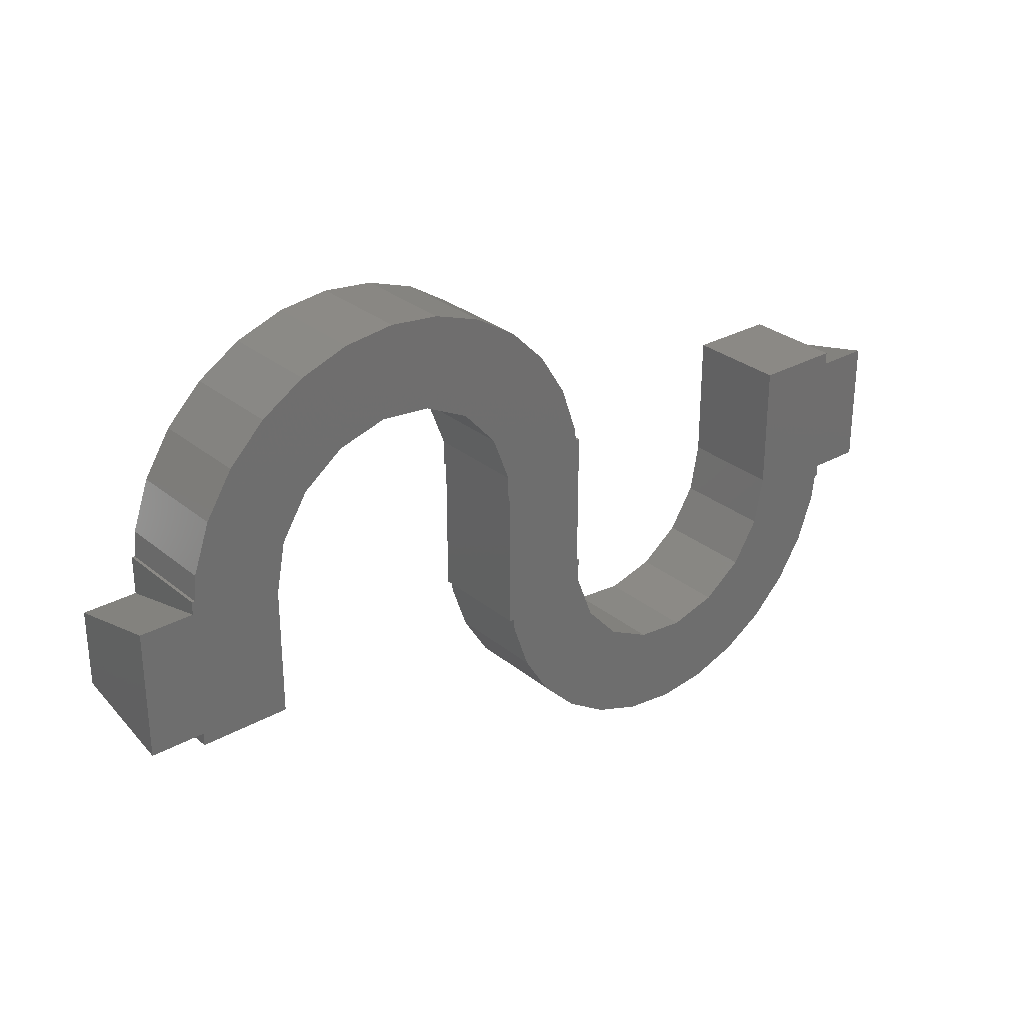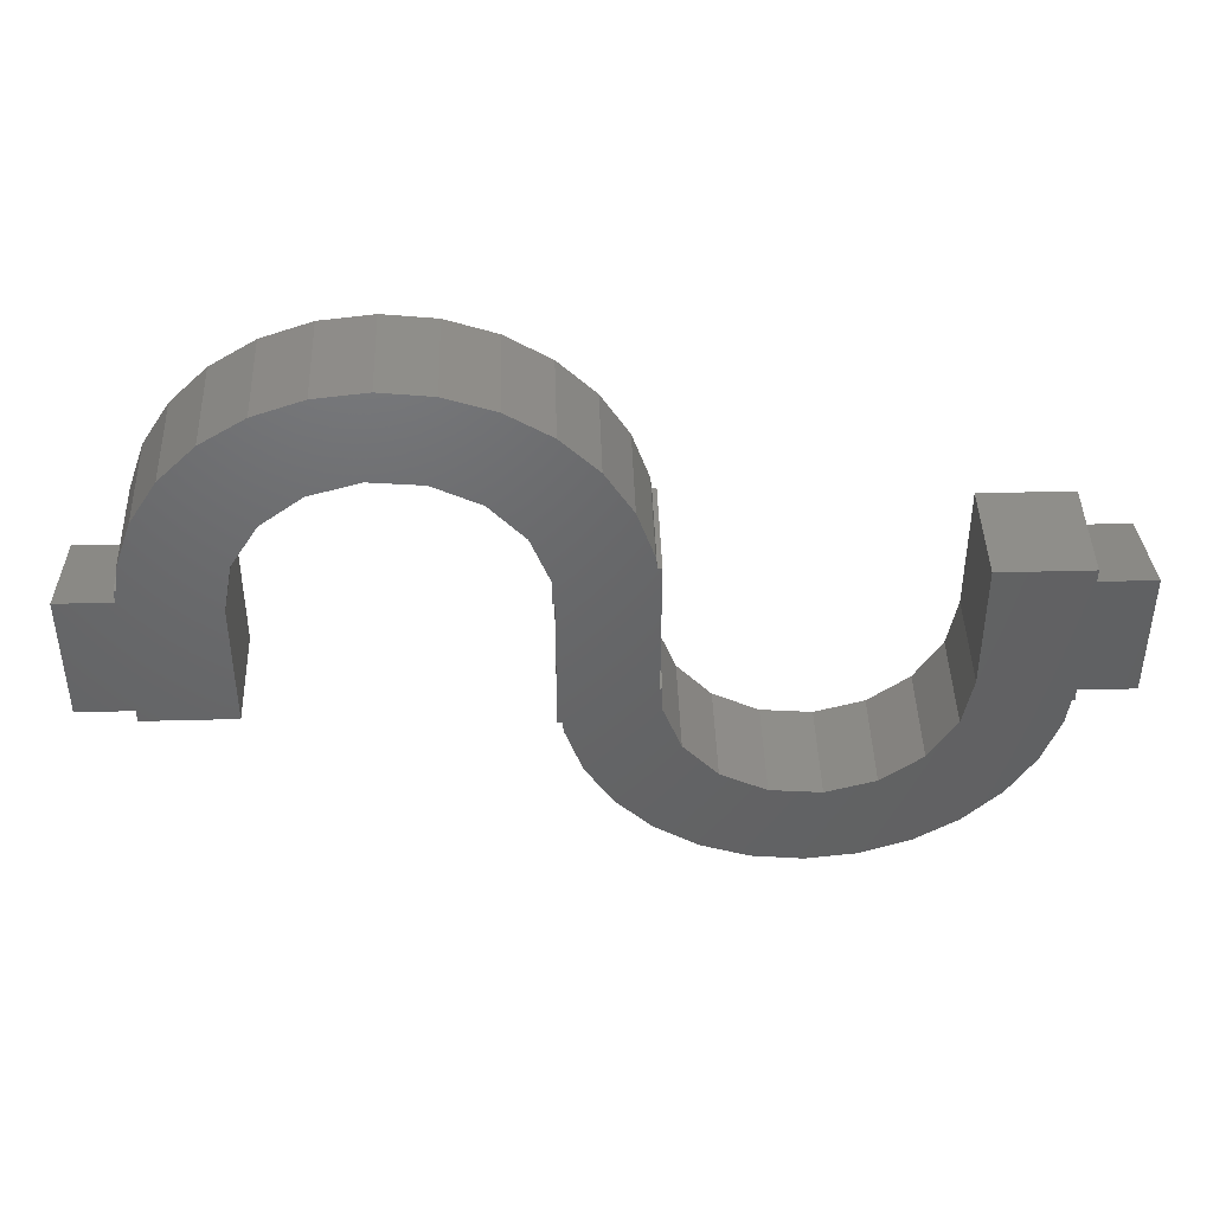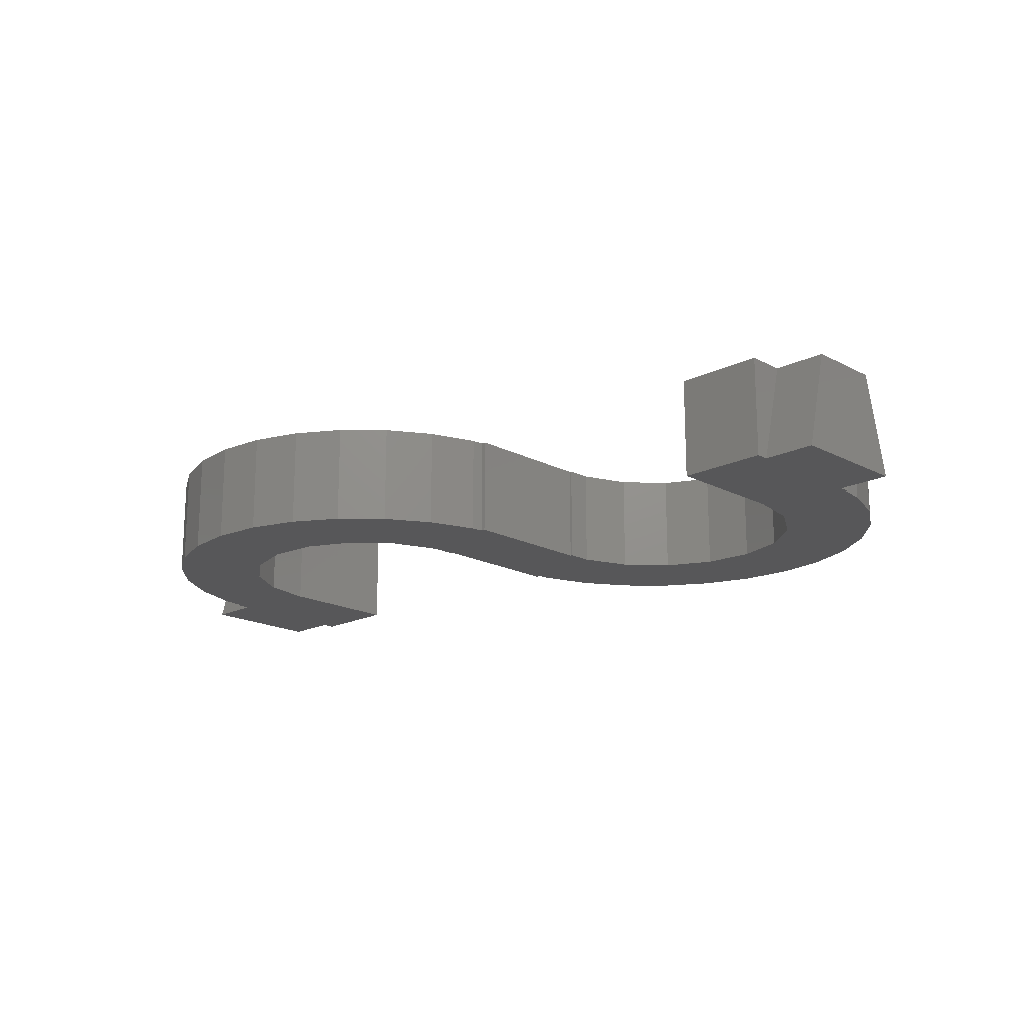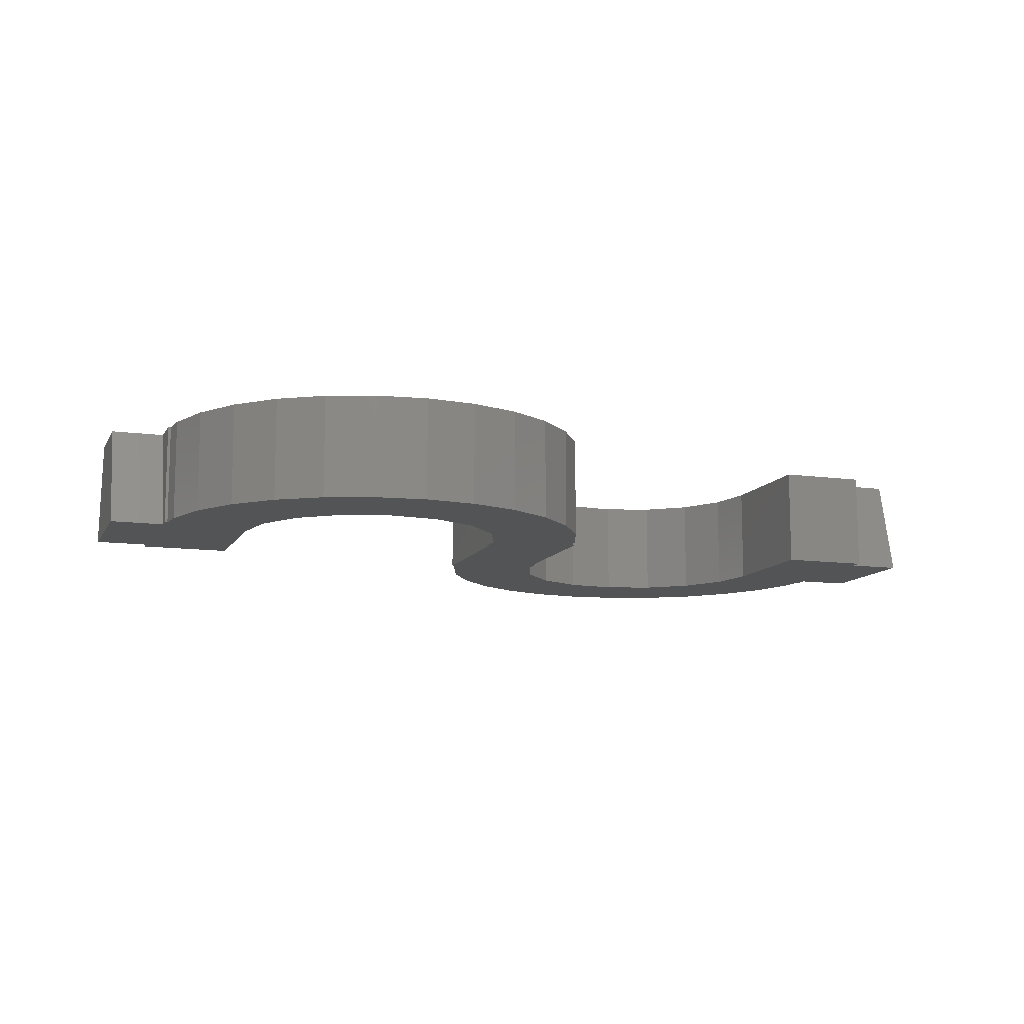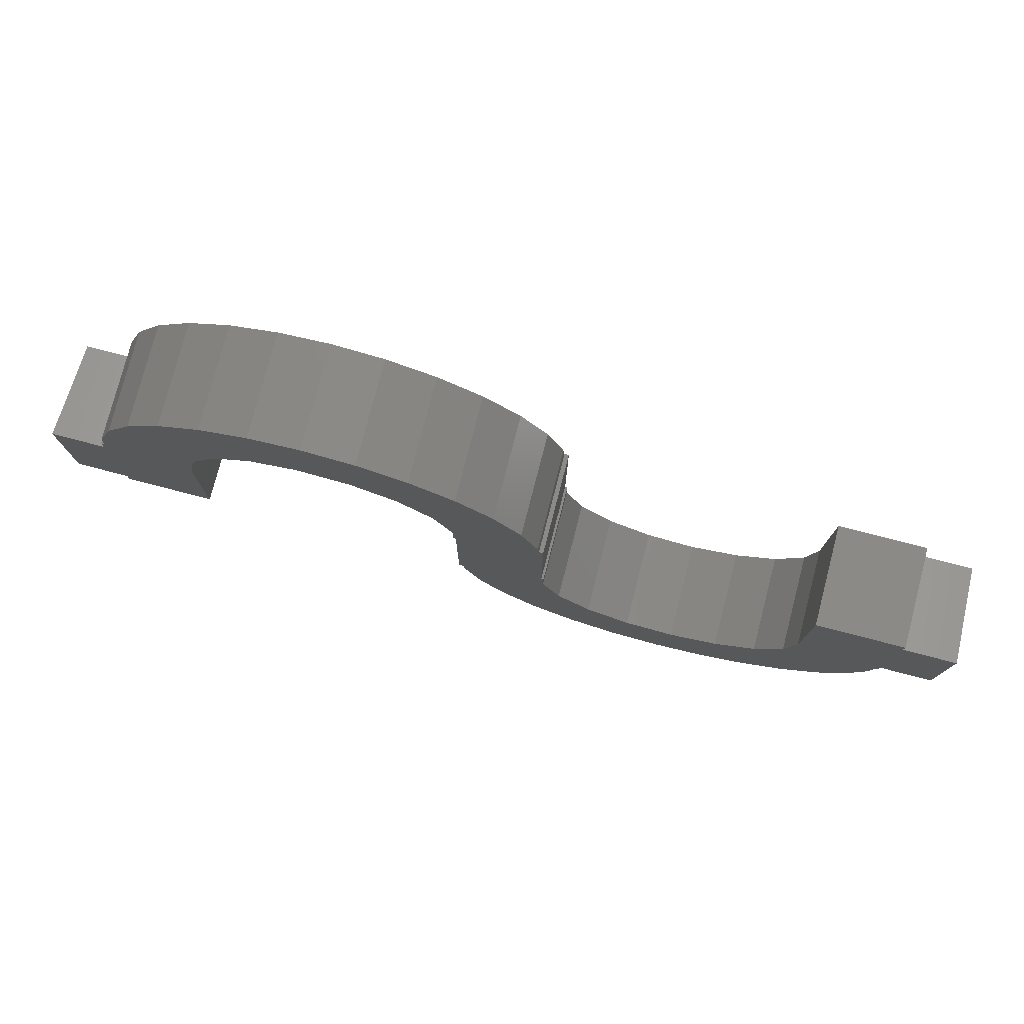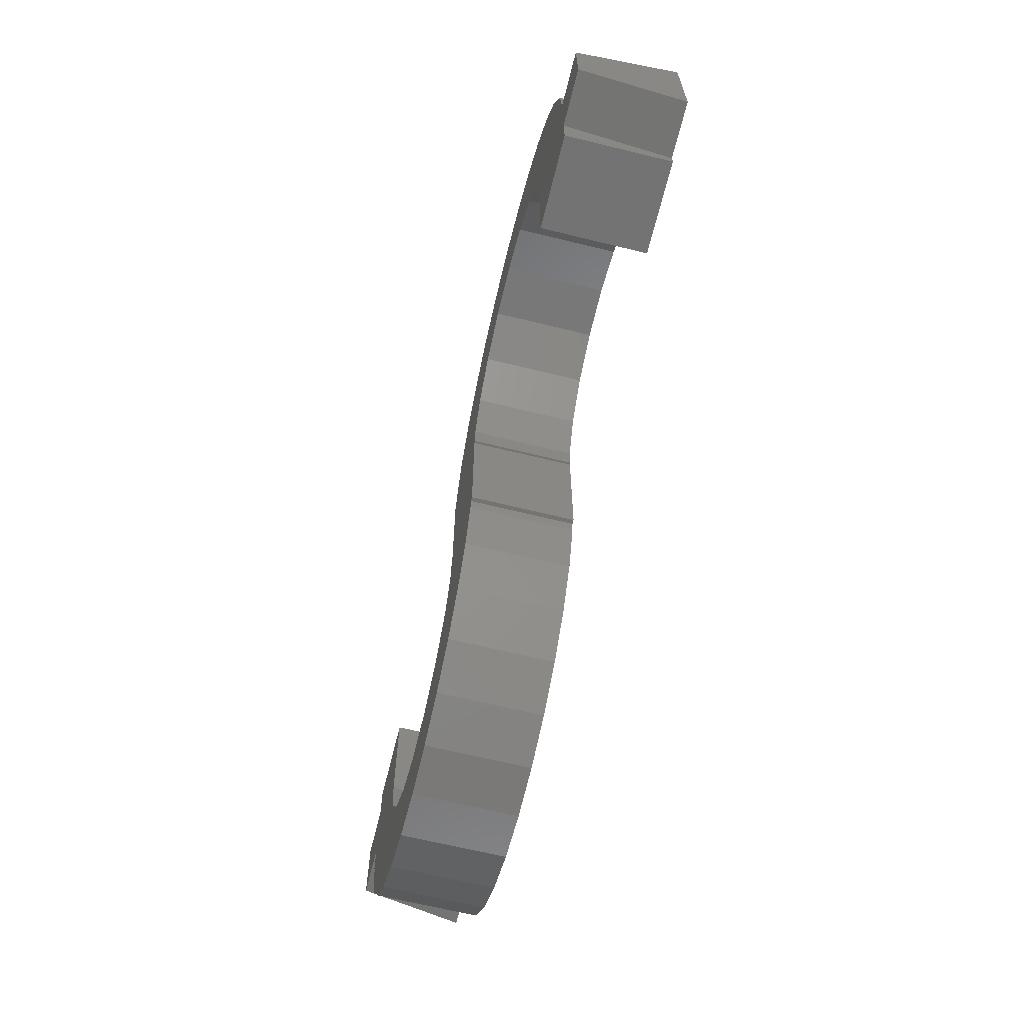
<metadata>
{"format":"stl","ext":"stl","renderer":"f3d","projection":"perspective","resolution":1024,"background":"white","views":[{"elev":29.1,"azim":140.2,"up":"+Y"},{"elev":42.9,"azim":178.2,"up":"+Y"},{"elev":-17.8,"azim":44.2,"up":"+Z"},{"elev":-11.2,"azim":161.3,"up":"+Z"},{"elev":77.8,"azim":-165.5,"up":"+Y"},{"elev":-66.0,"azim":76.2,"up":"+Y"}]}
</metadata>
<code>
# stl→obj: 136 verts, 268 faces
v 7.889 1.987 2
v 7.561 2.925 0
v 7.561 2.925 2
v 7.889 1.987 0
v 7.944 1.5 2
v 7.944 1.5 0
v 7.032 3.767 2
v 6.329 4.469 0
v 6.329 4.469 2
v 7.032 3.767 0
v 1.637 4.998 0
v 0.7958 4.469 2
v 1.637 4.998 2
v 0.7958 4.469 0
v -9.05 0.75 2
v -8 -0.75 2
v -8 0.75 2
v -9.05 -0.75 2
v -6.25 -1 2
v -6.25 1.5 2
v -7.032 -3.767 2
v -6.329 -4.469 2
v -7.561 -2.925 2
v -7.889 -1.987 2
v -7.944 -1.5 2
v -8 1.5 2
v -8 -1.5 2
v 6.069 1.971 2
v 6.25 1 2
v 5.549 2.811 2
v 4.76 3.406 2
v 5.488 4.998 2
v 4.55 5.326 2
v 3.81 3.676 2
v 3.562 5.438 2
v 2.827 3.585 2
v 2.575 5.326 2
v 1.943 3.145 2
v 0.09312 3.767 2
v 0.9208 1.494 2
v 0.875 1 2
v 0.9208 1 2
v 1.278 2.415 2
v -0.4355 2.925 2
v -0.7637 1.987 2
v -0.7905 1.75 2
v -0.875 -1 2
v 0.7905 -1.75 2
v 0.875 -1.75 2
v -0.9208 -1.494 2
v 0.7637 -1.987 2
v 0.4355 -2.925 2
v -0.875 1.75 2
v -1.278 -2.415 2
v -0.9208 -1 2
v -0.09312 -3.767 2
v -1.943 -3.145 2
v -0.7958 -4.469 2
v -1.637 -4.998 2
v -2.827 -3.585 2
v -2.575 -5.326 2
v -3.562 -5.438 2
v -3.81 -3.676 2
v -4.55 -5.326 2
v -4.76 -3.406 2
v -5.488 -4.998 2
v -5.549 -2.811 2
v -6.069 -1.971 2
v 8 0.75 2
v 8 1.5 2
v 8 -0.75 2
v 6.25 -1.5 2
v 8 -1.5 2
v 9.05 -0.75 2
v 9.05 0.75 2
v 4.55 5.326 0
v 3.562 5.438 0
v 5.488 4.998 0
v -0.7637 1.987 0
v -0.4355 2.925 0
v 2.575 5.326 0
v 0.9208 1 0
v 0.875 1 0
v 0.9208 1.494 0
v 6.25 -1.5 0
v 8 -1.25 0
v 8 -1.5 0
v 6.25 1 0
v 8 1.25 0
v 8 1.5 0
v 6.069 1.971 0
v 5.549 2.811 0
v 4.76 3.406 0
v 3.81 3.676 0
v 2.827 3.585 0
v 1.943 3.145 0
v 0.09312 3.767 0
v 1.278 2.415 0
v -0.7905 1.75 0
v 9.05 1.25 0
v 9.05 -1.25 0
v -9.05 -1.25 0
v -8 1.25 0
v -8 -1.25 0
v -9.05 1.25 0
v 0.7905 -1.75 0
v -0.9208 -1.494 0
v -0.875 -1 0
v -0.09312 -3.767 0
v -1.278 -2.415 0
v -1.943 -3.145 0
v -0.7958 -4.469 0
v -1.637 -4.998 0
v -2.827 -3.585 0
v -2.575 -5.326 0
v -3.562 -5.438 0
v -3.81 -3.676 0
v -4.55 -5.326 0
v -4.76 -3.406 0
v -5.488 -4.998 0
v -6.329 -4.469 0
v -5.549 -2.811 0
v -7.032 -3.767 0
v -7.561 -2.925 0
v -6.069 -1.971 0
v -7.889 -1.987 0
v -6.25 -1 0
v -7.944 -1.5 0
v -8 -1.5 0
v -6.25 1.5 0
v -8 1.5 0
v 0.875 -1.75 0
v 0.7637 -1.987 0
v 0.4355 -2.925 0
v -0.875 1.75 0
v -0.9208 -1 0
f 1 2 3
f 2 1 4
f 5 4 1
f 4 5 6
f 7 8 9
f 8 7 10
f 11 12 13
f 12 11 14
f 15 16 17
f 16 15 18
f 17 19 20
f 19 21 22
f 19 23 21
f 19 24 23
f 19 25 24
f 17 20 26
f 19 17 16
f 19 16 25
f 25 16 27
f 1 28 29
f 7 30 28
f 31 9 32
f 9 31 30
f 33 31 32
f 33 34 31
f 35 34 33
f 35 36 34
f 37 36 35
f 13 36 37
f 36 13 38
f 12 38 13
f 39 38 12
f 40 41 42
f 38 39 43
f 44 43 39
f 43 44 40
f 45 40 44
f 46 40 45
f 47 41 46
f 41 48 49
f 50 48 47
f 41 47 48
f 40 46 41
f 48 50 51
f 51 50 52
f 47 46 53
f 54 52 50
f 50 47 55
f 52 54 56
f 57 56 54
f 56 57 58
f 58 57 59
f 60 59 57
f 59 60 61
f 60 62 61
f 63 62 60
f 63 64 62
f 65 64 63
f 65 66 64
f 22 65 67
f 22 67 68
f 65 22 66
f 22 68 19
f 5 69 70
f 29 69 5
f 69 29 71
f 29 5 1
f 28 1 3
f 28 3 7
f 30 7 9
f 72 71 29
f 71 72 73
f 69 74 75
f 74 69 71
f 76 35 33
f 35 76 77
f 8 32 9
f 32 8 78
f 79 44 80
f 44 79 45
f 77 37 35
f 37 77 81
f 82 83 84
f 85 86 87
f 86 88 89
f 89 6 90
f 89 88 6
f 6 88 4
f 91 4 88
f 4 91 2
f 86 85 88
f 92 2 91
f 2 92 10
f 10 92 8
f 93 8 92
f 8 93 78
f 93 76 78
f 94 76 93
f 94 77 76
f 95 77 94
f 95 81 77
f 11 95 96
f 95 11 81
f 97 96 98
f 80 98 84
f 96 14 11
f 99 84 83
f 86 100 101
f 100 86 89
f 102 103 104
f 103 102 105
f 106 107 108
f 109 110 107
f 111 112 113
f 109 111 110
f 114 113 115
f 113 114 111
f 116 114 115
f 116 117 114
f 118 117 116
f 118 119 117
f 120 119 118
f 121 119 120
f 119 121 122
f 123 122 121
f 124 122 123
f 122 124 125
f 126 125 124
f 125 126 127
f 128 127 126
f 104 127 128
f 104 128 129
f 103 127 104
f 127 103 130
f 130 103 131
f 106 83 132
f 108 83 106
f 107 106 133
f 107 133 134
f 84 99 79
f 107 134 109
f 83 108 99
f 96 97 14
f 84 79 80
f 111 109 112
f 98 80 97
f 99 108 135
f 108 107 136
f 81 13 37
f 13 81 11
f 99 45 79
f 45 99 46
f 97 12 14
f 12 97 39
f 78 33 32
f 33 78 76
f 3 10 7
f 10 3 2
f 80 39 97
f 39 80 44
f 91 30 92
f 30 91 28
f 88 28 91
f 28 88 29
f 93 30 31
f 30 93 92
f 94 31 34
f 31 94 93
f 42 84 40
f 84 42 82
f 96 36 38
f 36 96 95
f 95 34 36
f 34 95 94
f 40 98 43
f 98 40 84
f 43 96 38
f 96 43 98
f 83 42 41
f 42 83 82
f 74 100 75
f 100 74 101
f 86 74 71
f 74 86 101
f 100 69 75
f 69 100 89
f 70 89 90
f 89 70 69
f 73 86 71
f 86 73 87
f 85 29 88
f 29 85 72
f 90 5 70
f 5 90 6
f 85 73 72
f 73 85 87
f 49 83 41
f 83 49 132
f 108 53 135
f 53 108 47
f 99 53 46
f 53 99 135
f 106 49 48
f 49 106 132
f 124 24 126
f 24 124 23
f 126 25 128
f 25 126 24
f 121 21 123
f 21 121 22
f 113 58 59
f 58 113 112
f 118 62 64
f 62 118 116
f 121 66 22
f 66 121 120
f 52 133 51
f 133 52 134
f 116 61 62
f 61 116 115
f 115 59 61
f 59 115 113
f 51 106 48
f 106 51 133
f 58 109 56
f 109 58 112
f 120 64 66
f 64 120 118
f 123 23 124
f 23 123 21
f 56 134 52
f 134 56 109
f 67 125 68
f 125 67 122
f 68 127 19
f 127 68 125
f 119 67 65
f 67 119 122
f 117 65 63
f 65 117 119
f 107 55 136
f 55 107 50
f 111 60 57
f 60 111 114
f 114 63 60
f 63 114 117
f 110 50 107
f 50 110 54
f 111 54 110
f 54 111 57
f 108 55 47
f 55 108 136
f 105 18 15
f 18 105 102
f 103 15 17
f 15 103 105
f 102 16 18
f 16 102 104
f 27 104 129
f 104 27 16
f 103 26 131
f 26 103 17
f 19 130 20
f 130 19 127
f 129 25 27
f 25 129 128
f 130 26 20
f 26 130 131

</code>
